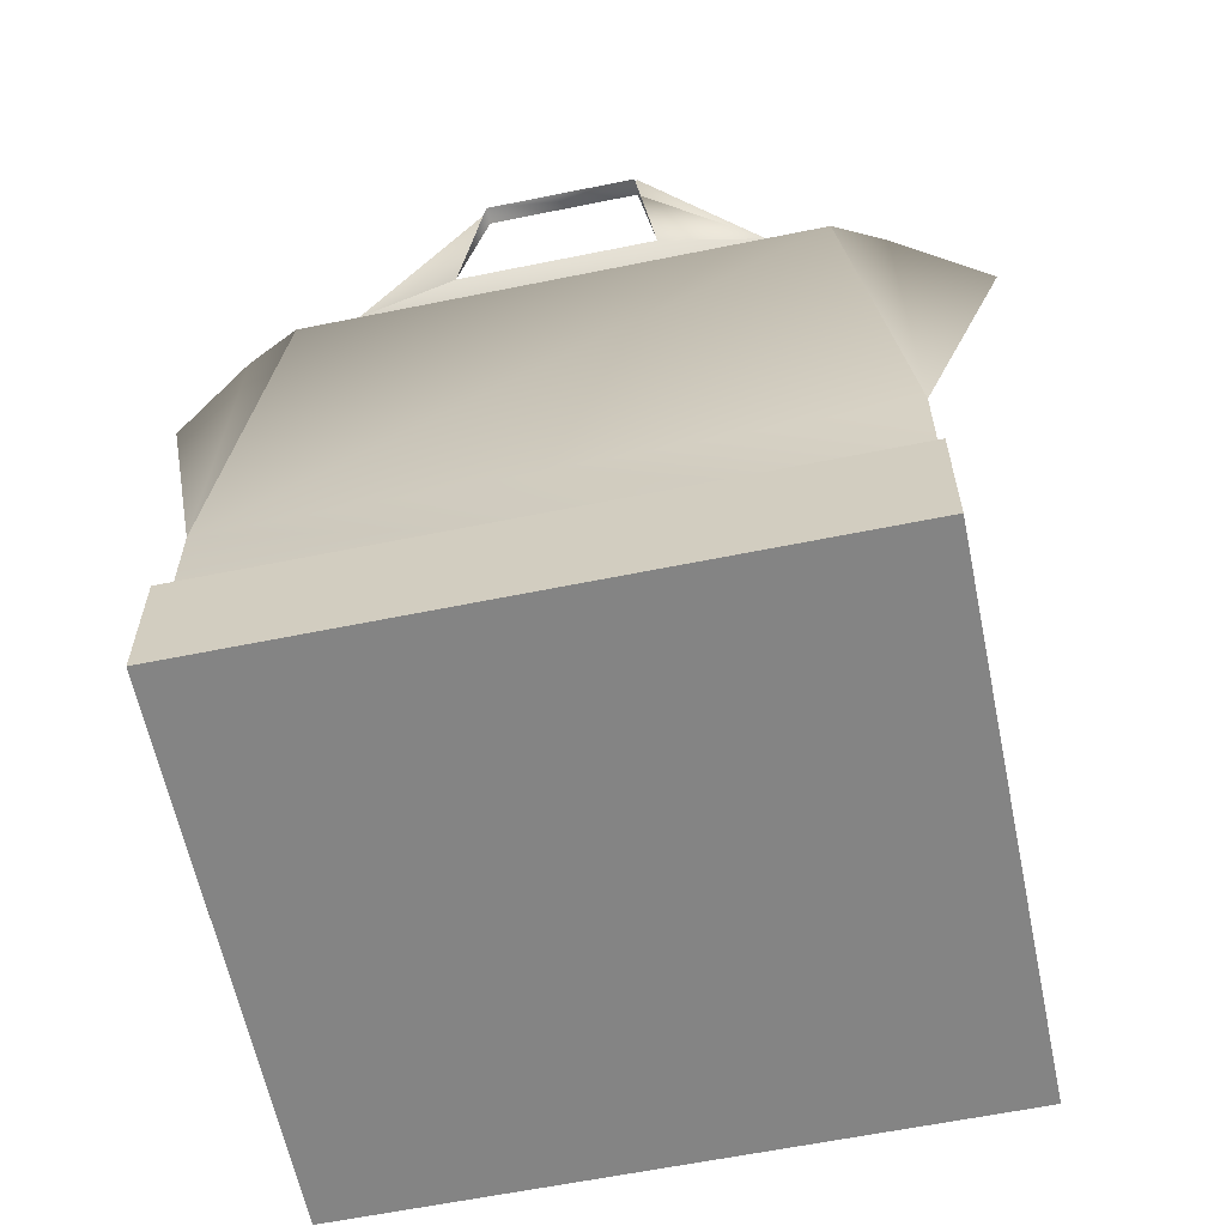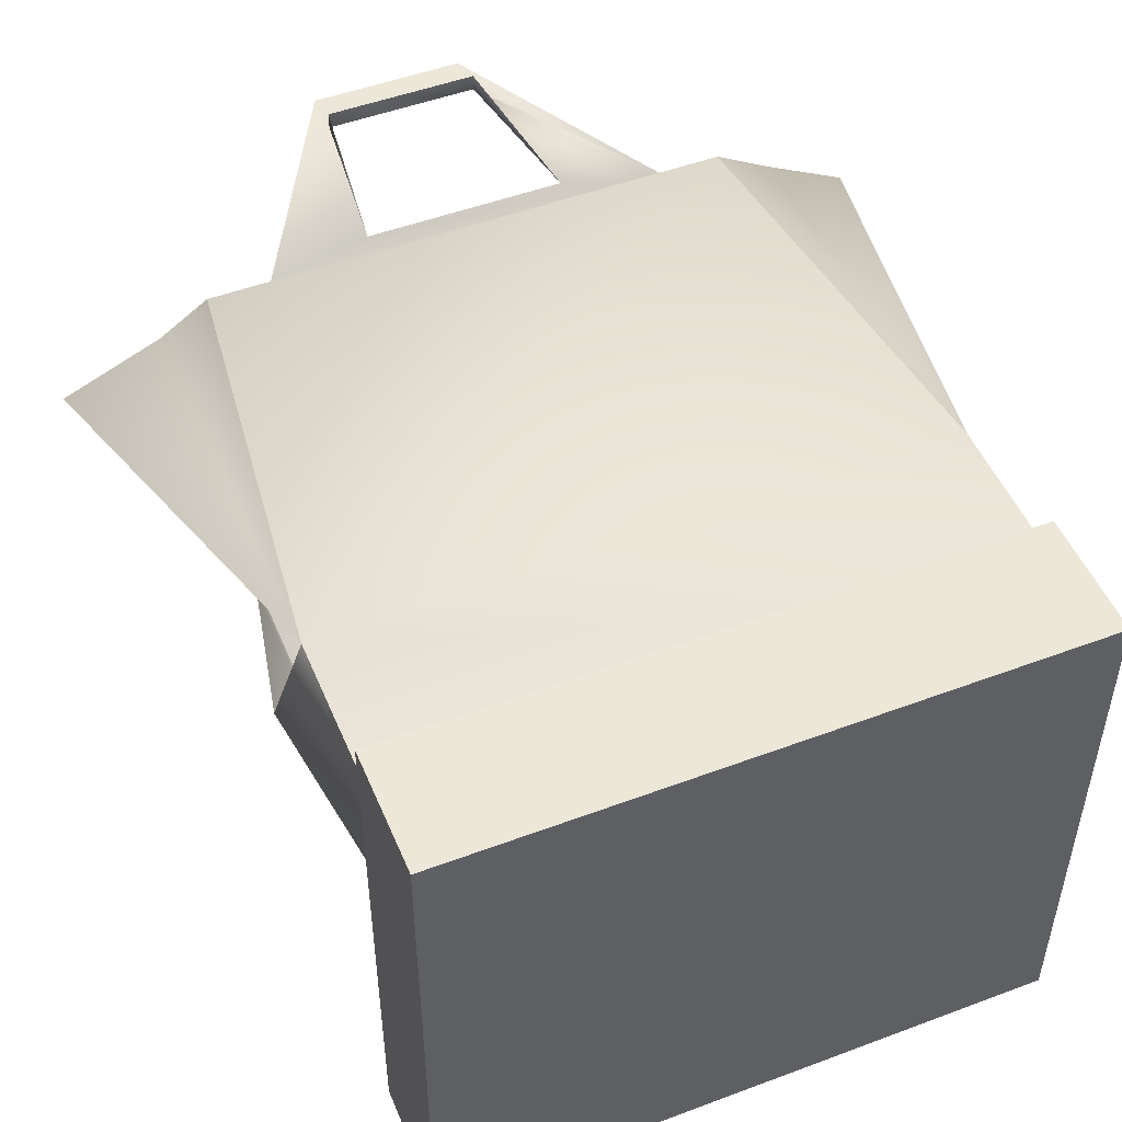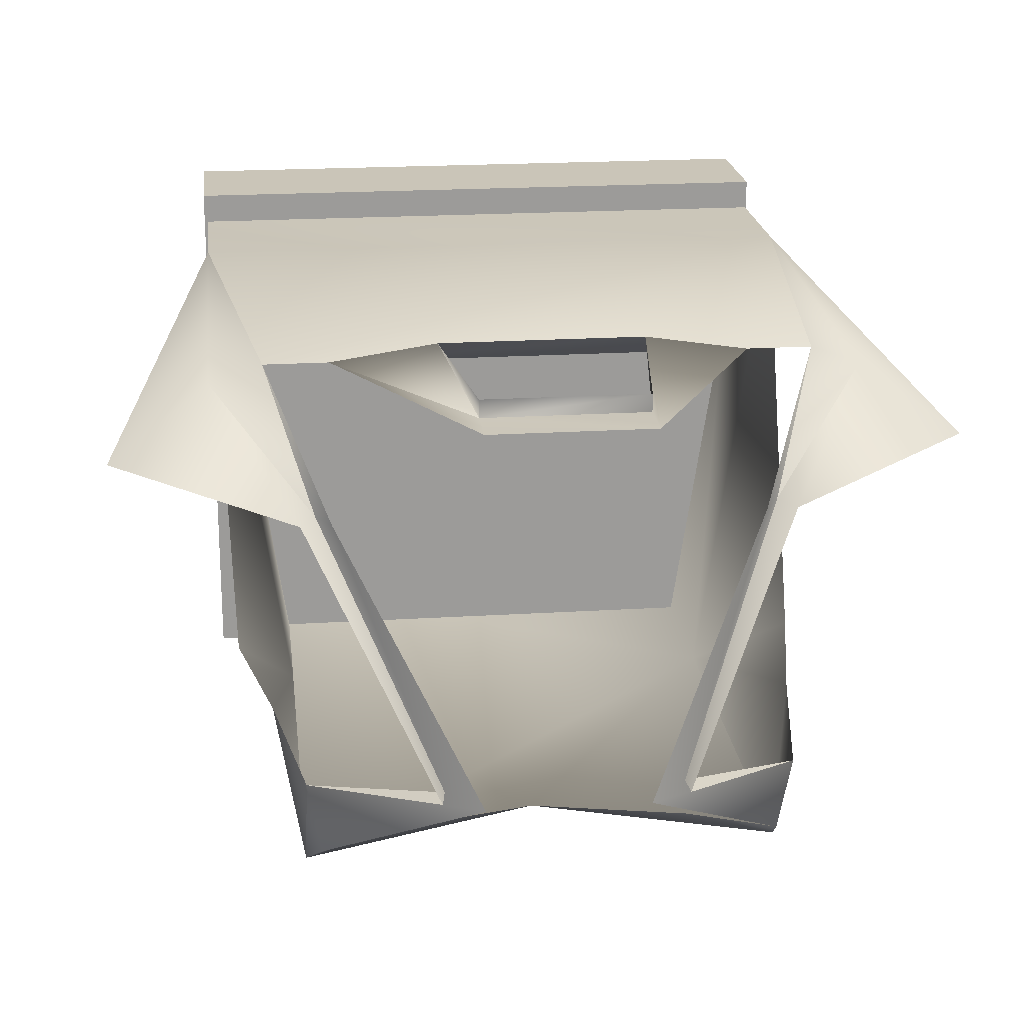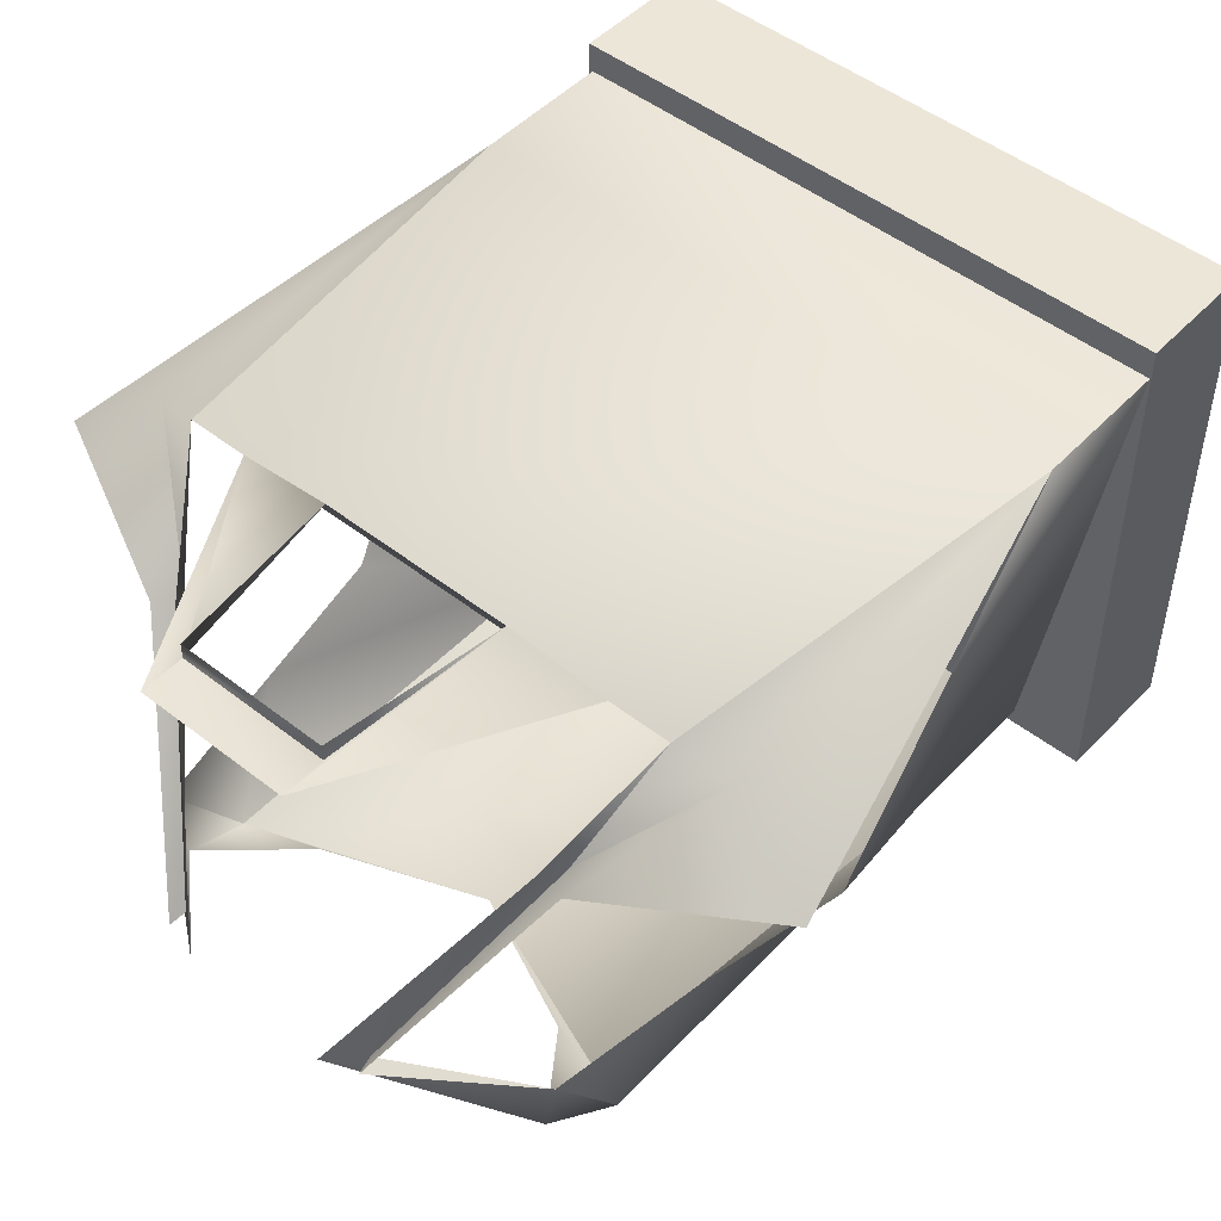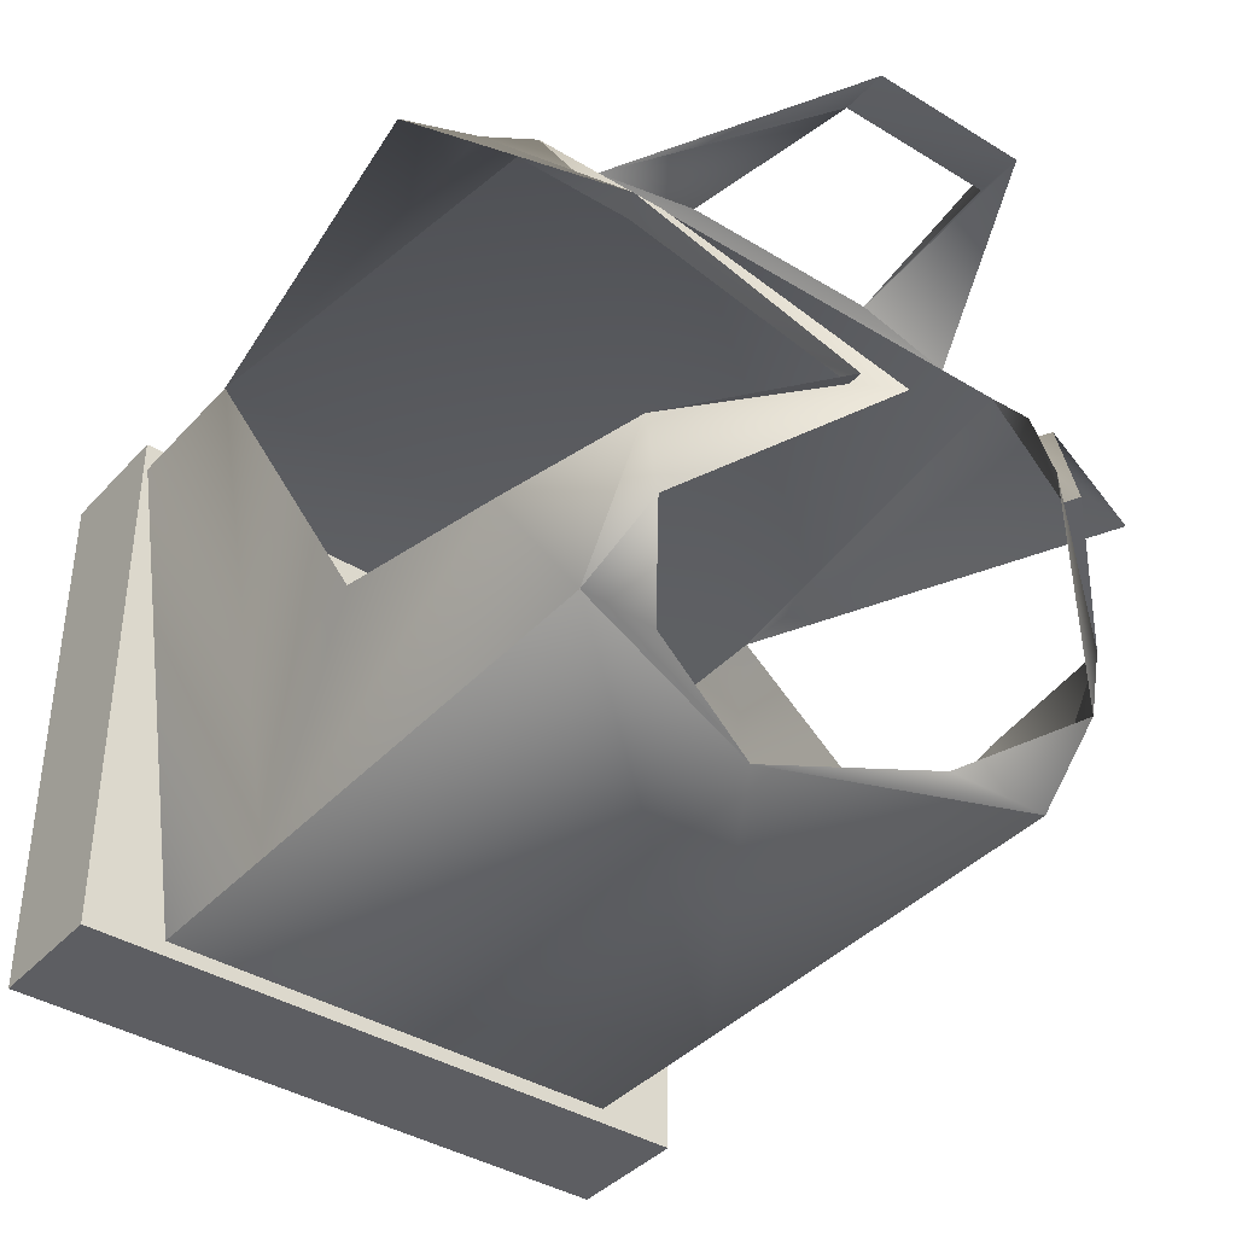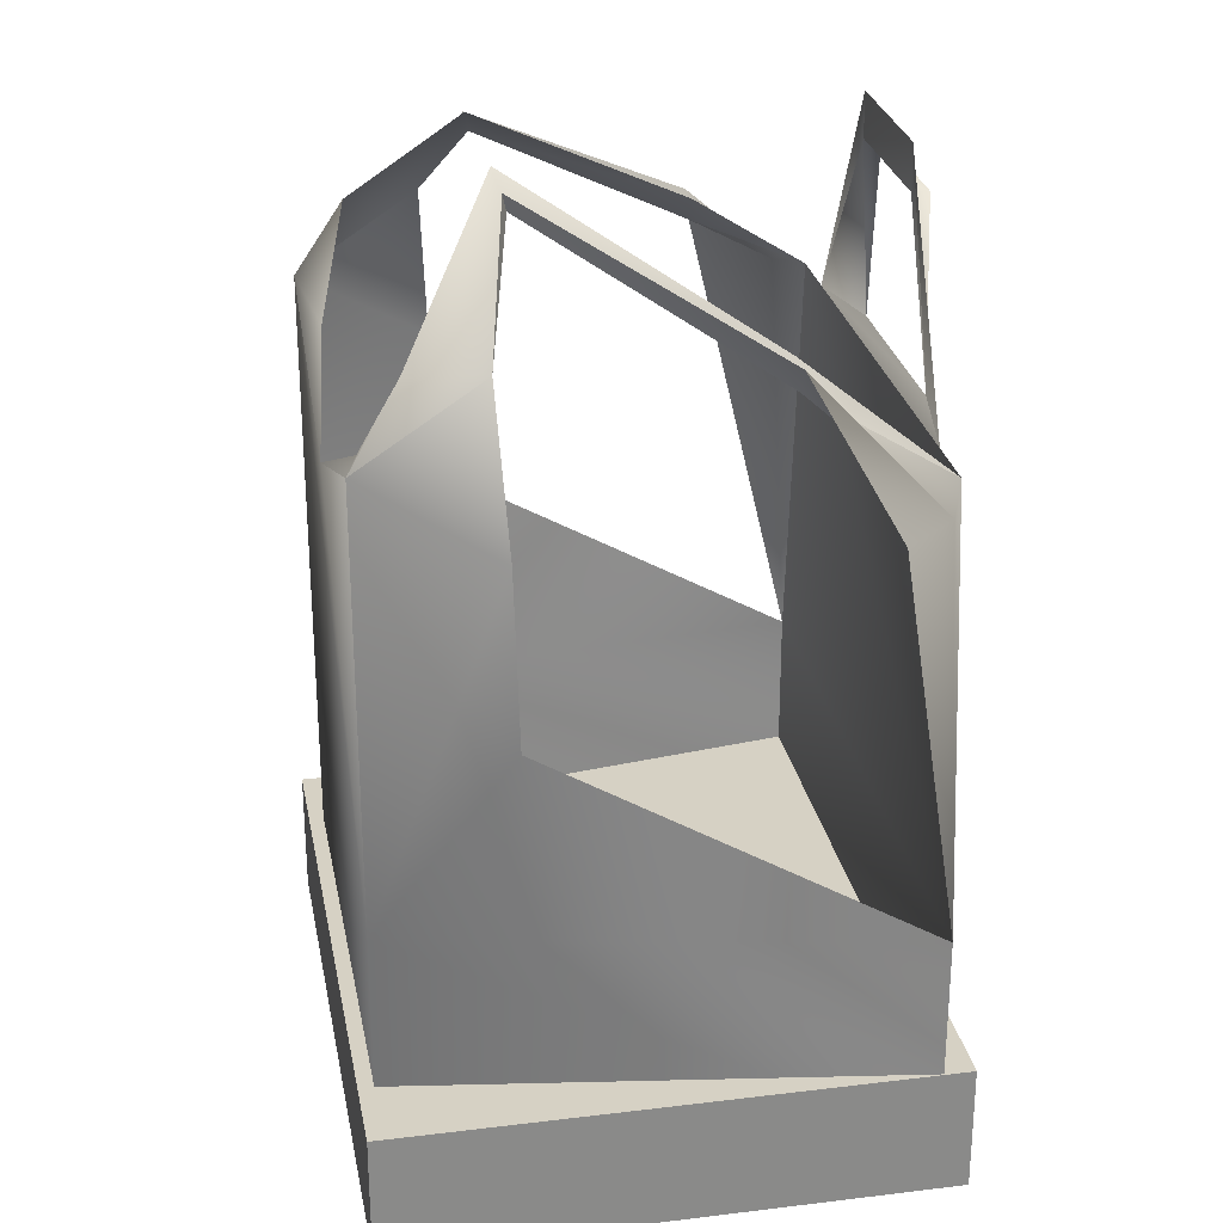
<metadata>
{"format":"obj","ext":"obj","renderer":"f3d","projection":"perspective","resolution":1024,"background":"white","views":[{"elev":-61.4,"azim":-168.3,"up":"+Z"},{"elev":49.9,"azim":157.6,"up":"+Y"},{"elev":20.5,"azim":-6.5,"up":"+Y"},{"elev":48.8,"azim":41.1,"up":"+Y"},{"elev":-39.3,"azim":-37.4,"up":"+Y"},{"elev":27.0,"azim":79.3,"up":"+Z"}]}
</metadata>
<code>
v 418 8 333
v 420 -205 194
v 467 24 56
v 394 -120 331
v 267 -175 161
v 203 58 527
v 198 65 497
v 136 52 547
v 388 463 261
v 414 463 306
v 362 463 306
v 556 654 118
v 727 533 163
v 465 691 139
v -468 24 56
v -420 -205 194
v -418 8 333
v -267 -175 161
v -395 -120 331
v -198 65 497
v -204 58 527
v -136 52 547
v -388 463 261
v -414 463 306
v -362 463 306
v -556 654 118
v -728 533 163
v -465 691 139
v 556 693 -613
v -556 693 -613
v -136 693 467
v -173 721 149
v -354 691 139
v -136 692 546
v 136 692 546
v 136 693 467
v 354 691 139
v 177 721 149
v 136 723 467
v -136 723 467
v 0 -208 35
v 420 -205 -587
v -526 24 -222
v -420 -205 -587
v 526 24 -222
v 420 -205 -1072
v 556 693 -975
v -420 -205 -1072
v -556 693 -975
v -563.2 746.7 -863.8
v 558 746.7 -863.8
v -563.2 746.7 -1091
v 558 746.7 -1091
v 558 -231.7 -863.8
v -563.2 -231.7 -863.8
v 558 -231.7 -1091
v -563.2 -231.7 -1091
o main
g main
f 1 2 3
f 4 5 2
f 1 4 2
f 6 7 1
f 8 4 1
f 7 8 1
f 9 7 6
f 10 9 6
f 11 8 7
f 9 11 7
f 12 9 10
f 13 12 10
f 14 11 9
f 12 14 9
f 15 16 17
f 16 18 19
f 16 19 17
f 17 20 21
f 17 19 22
f 17 22 20
f 21 20 23
f 21 23 24
f 20 22 25
f 20 25 23
f 24 23 26
f 24 26 27
f 23 25 28
f 23 28 26
f 14 12 29
f 28 30 26
f 12 13 29
f 26 30 27
f 31 32 33
f 31 34 35
f 31 35 36
f 34 31 33
f 35 37 38
f 38 36 35
f 33 32 38
f 33 38 37
f 31 36 39
f 31 39 40
f 39 36 38
f 31 40 32
f 41 2 5
f 18 16 41
f 42 41 16
f 42 2 41
f 15 43 44
f 44 16 15
f 3 2 42
f 42 45 3
f 30 44 43
f 45 42 29
f 42 46 47
f 42 47 29
f 48 46 42
f 48 42 16
f 44 30 49
f 44 49 48
f 49 30 29
f 49 29 47
f 29 30 28
f 29 28 14
f 50 51 52
f 51 53 52
f 54 55 56
f 55 57 56
f 52 55 50
f 52 57 55
f 56 51 54
f 56 53 51
f 52 56 57
f 52 53 56
f 51 55 54
f 51 50 55

</code>
